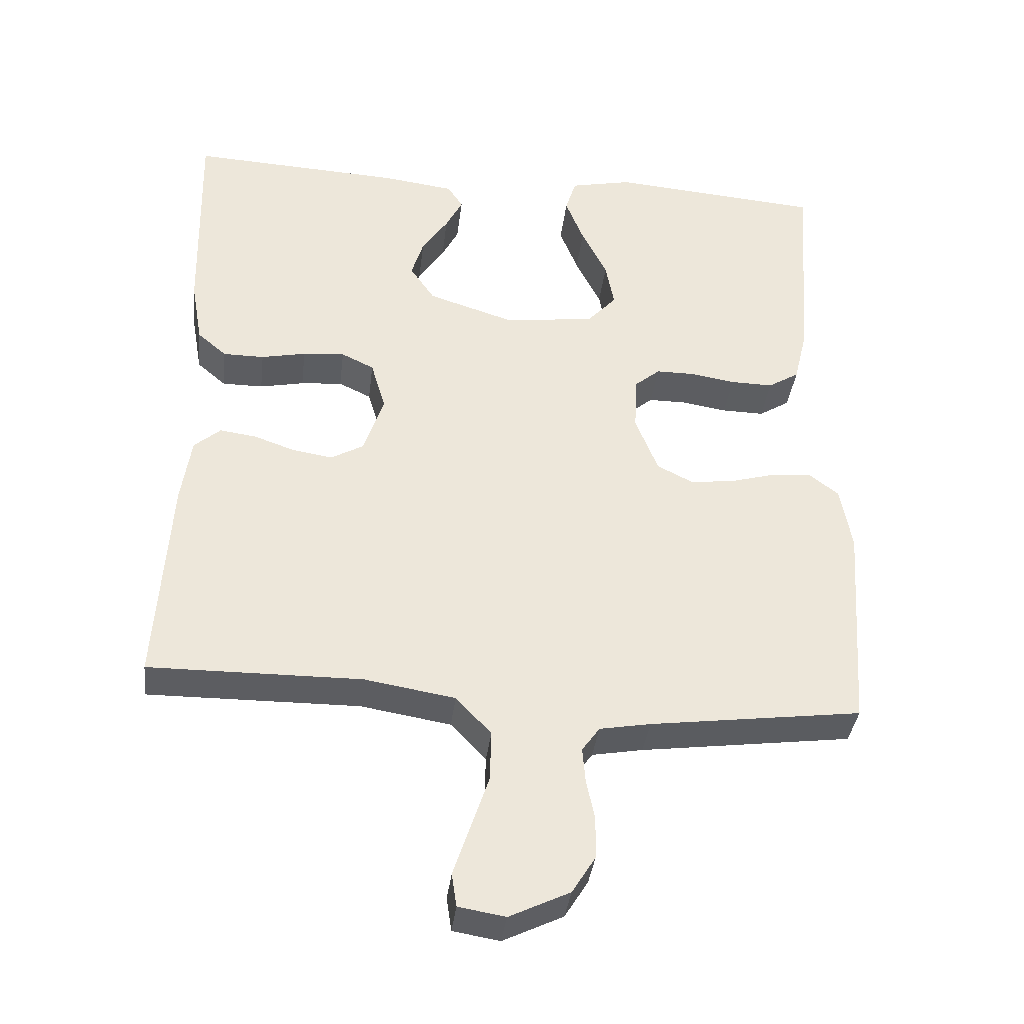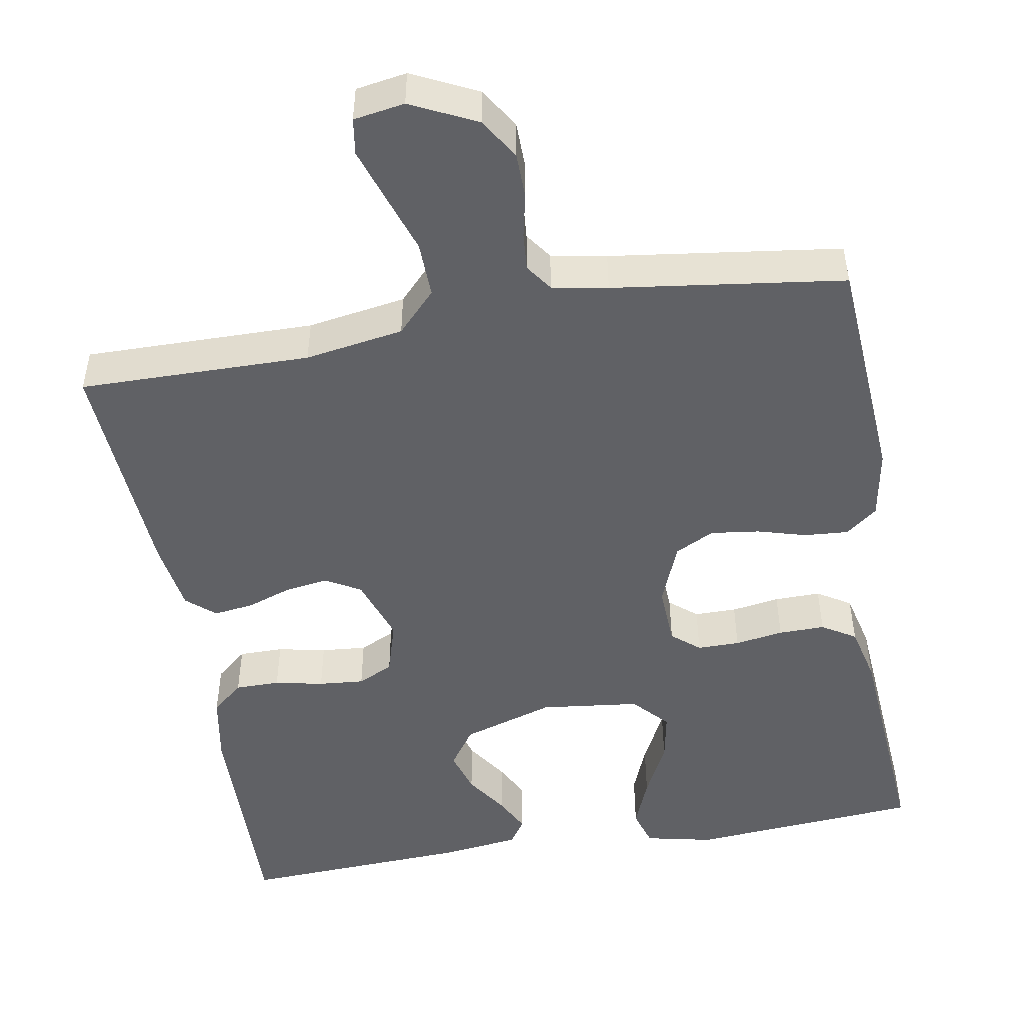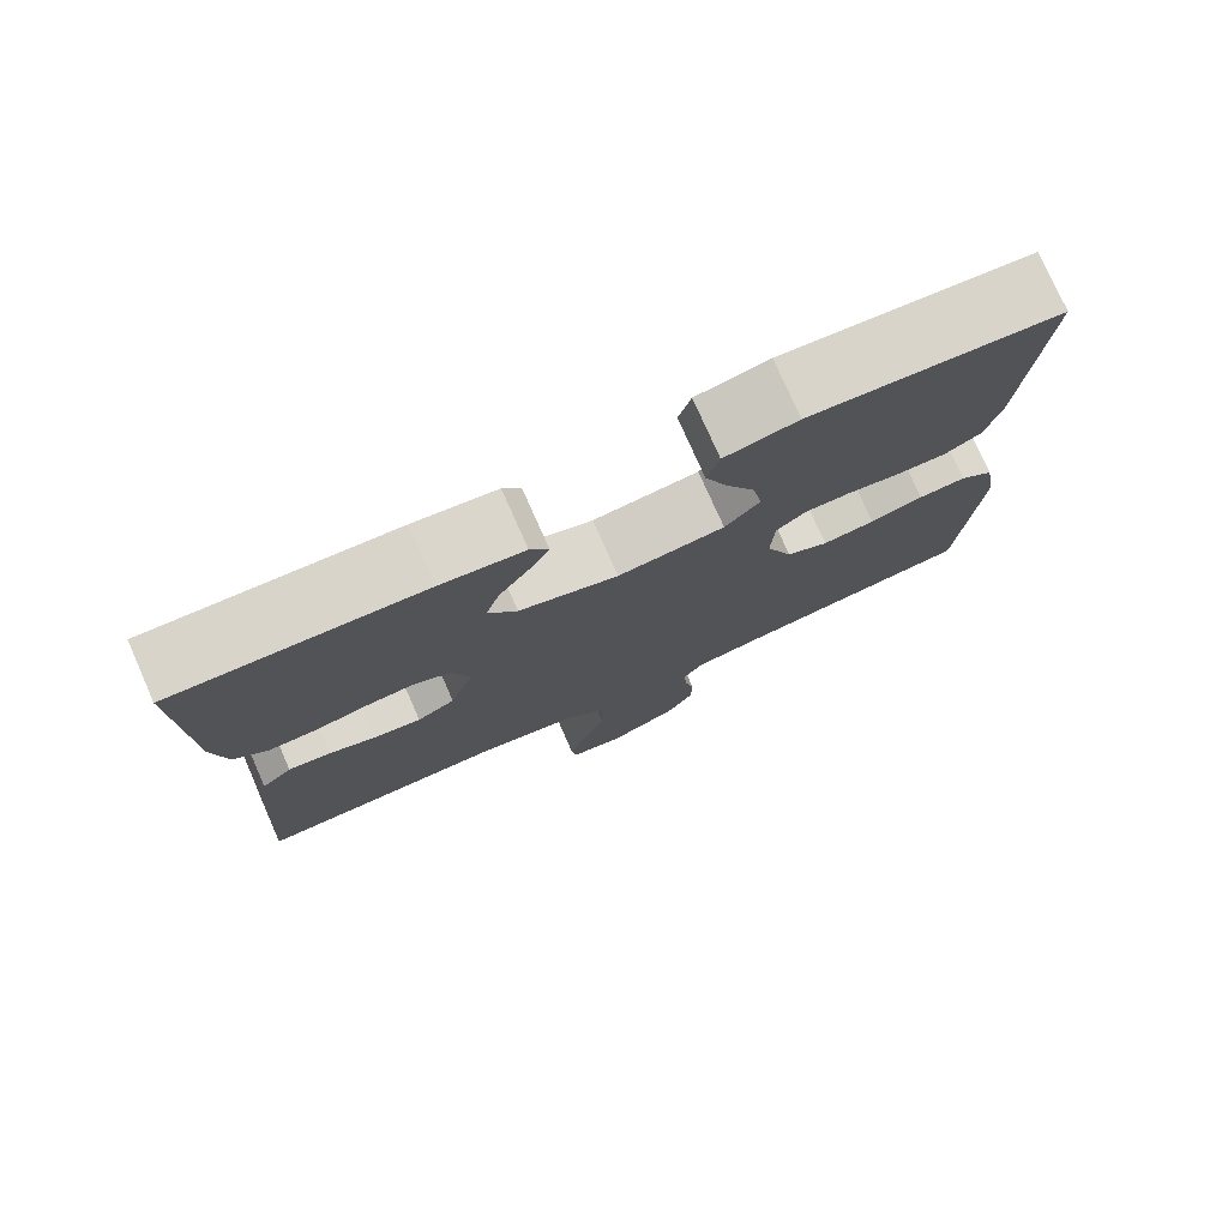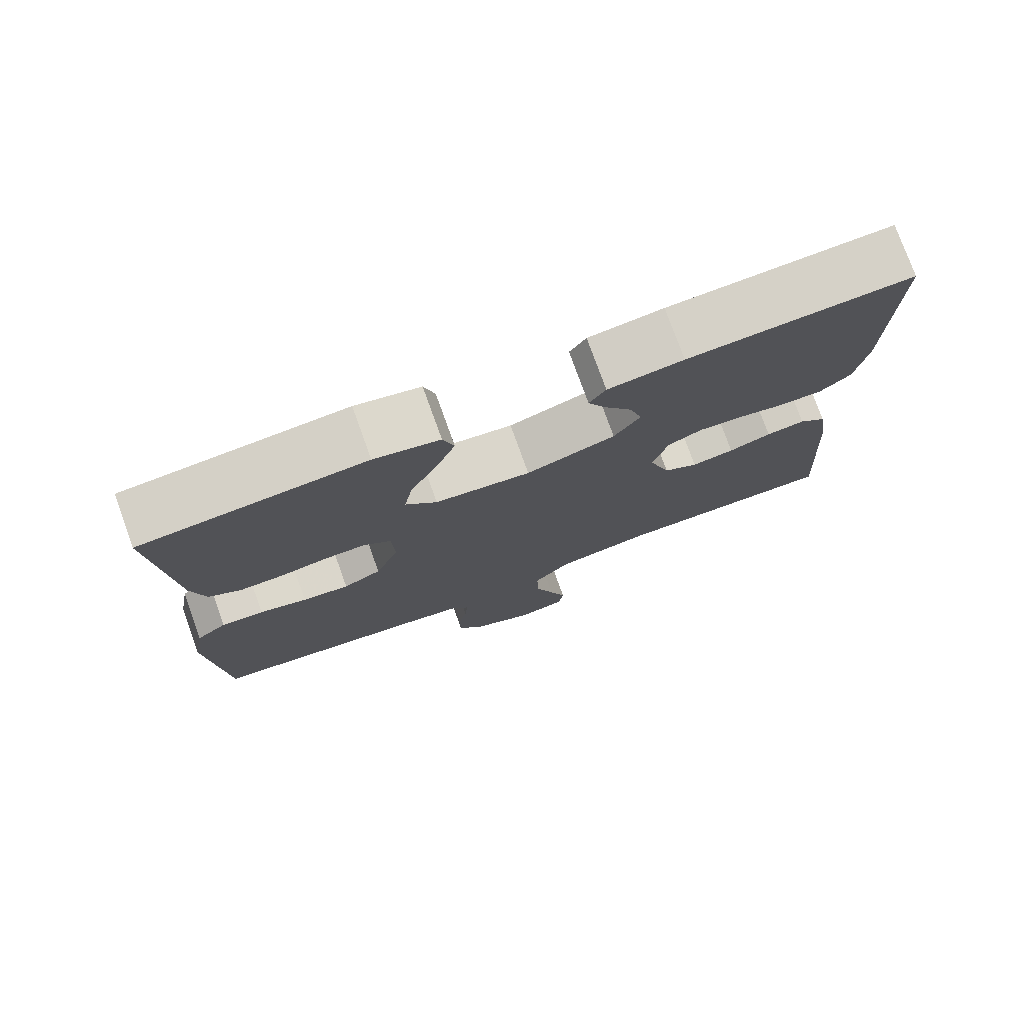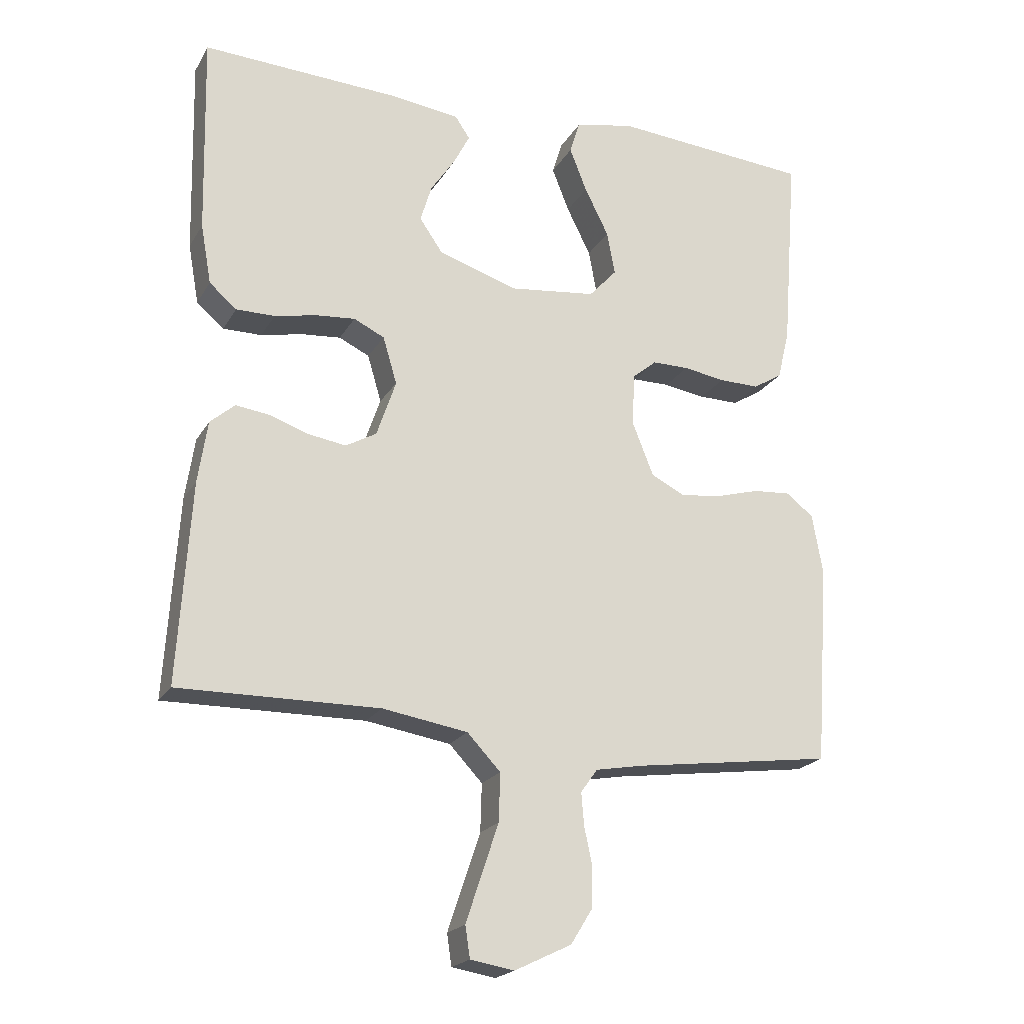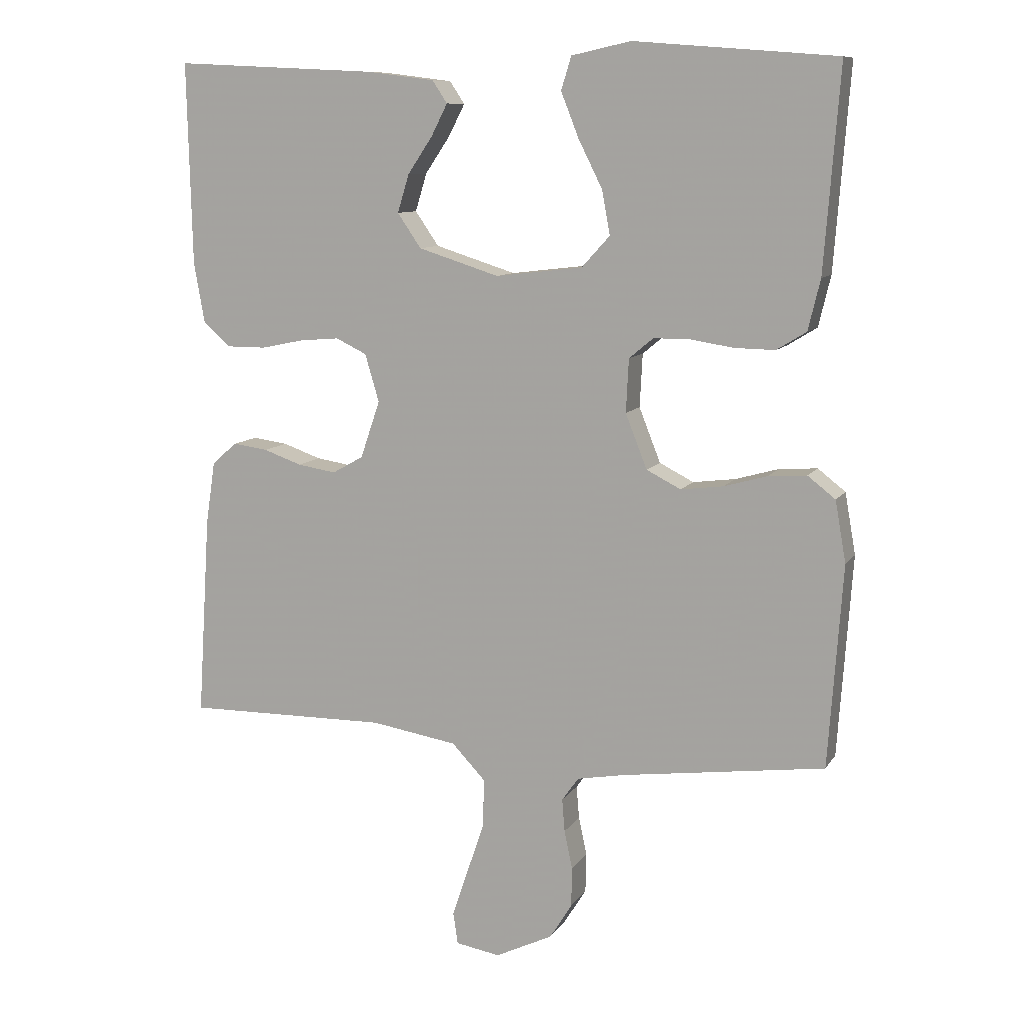
<metadata>
{"format":"obj","ext":"obj","renderer":"f3d","projection":"perspective","resolution":1024,"background":"white","views":[{"elev":-37.2,"azim":173.2,"up":"+Z"},{"elev":-49.0,"azim":-170.2,"up":"+Y"},{"elev":77.3,"azim":156.1,"up":"+Z"},{"elev":76.8,"azim":-19.8,"up":"+Z"},{"elev":-20.8,"azim":157.5,"up":"+Z"},{"elev":9.9,"azim":-160.3,"up":"+Z"}]}
</metadata>
<code>
v 0.5 0.07 0.5
v 0.493 0.07 0.2
v 0.477 0.07 0.11
v 0.436 0.07 0.075
v 0.378 0.07 0.075
v 0.315 0.07 0.088
v 0.256 0.07 0.093
v 0.21 0.07 0.071
v 0.189 0.07 0
v 0.218 0.07 -0.085
v 0.264 0.07 -0.111
v 0.321 0.07 -0.102
v 0.378 0.07 -0.082
v 0.43 0.07 -0.075
v 0.467 0.07 -0.107
v 0.481 0.07 -0.2
v 0.5 0.07 -0.5
v 0.2 0.07 -0.497
v 0.072 0.07 -0.518
v 0.022 0.07 -0.571
v 0.024 0.07 -0.643
v 0.05 0.07 -0.72
v 0.073 0.07 -0.789
v 0.066 0.07 -0.836
v 0 0.07 -0.847
v -0.085 0.07 -0.806
v -0.118 0.07 -0.753
v -0.119 0.07 -0.694
v -0.107 0.07 -0.637
v -0.103 0.07 -0.588
v -0.128 0.07 -0.553
v -0.2 0.07 -0.54
v -0.5 0.07 -0.5
v -0.521 0.07 -0.2
v -0.505 0.07 -0.109
v -0.464 0.07 -0.077
v -0.407 0.07 -0.081
v -0.343 0.07 -0.099
v -0.28 0.07 -0.107
v -0.229 0.07 -0.081
v -0.197 0.07 0
v -0.201 0.07 0.079
v -0.237 0.07 0.109
v -0.292 0.07 0.109
v -0.355 0.07 0.099
v -0.415 0.07 0.098
v -0.459 0.07 0.125
v -0.477 0.07 0.2
v -0.5 0.07 0.5
v -0.2 0.07 0.524
v -0.112 0.07 0.505
v -0.097 0.07 0.456
v -0.123 0.07 0.39
v -0.159 0.07 0.318
v -0.171 0.07 0.253
v -0.129 0.07 0.207
v 0 0.07 0.192
v 0.12 0.07 0.23
v 0.155 0.07 0.281
v 0.138 0.07 0.337
v 0.101 0.07 0.392
v 0.077 0.07 0.439
v 0.099 0.07 0.472
v 0.2 0.07 0.485
v 0.5 0 0.5
v 0.493 0 0.2
v 0.477 0 0.11
v 0.436 0 0.075
v 0.378 0 0.075
v 0.315 0 0.088
v 0.256 0 0.093
v 0.21 0 0.071
v 0.189 0 0
v 0.218 0 -0.085
v 0.264 0 -0.111
v 0.321 0 -0.102
v 0.378 0 -0.082
v 0.43 0 -0.075
v 0.467 0 -0.107
v 0.481 0 -0.2
v 0.5 0 -0.5
v 0.2 0 -0.497
v 0.072 0 -0.518
v 0.022 0 -0.571
v 0.024 0 -0.643
v 0.05 0 -0.72
v 0.073 0 -0.789
v 0.066 0 -0.836
v 0 0 -0.847
v -0.085 0 -0.806
v -0.118 0 -0.753
v -0.119 0 -0.694
v -0.107 0 -0.637
v -0.103 0 -0.588
v -0.128 0 -0.553
v -0.2 0 -0.54
v -0.5 0 -0.5
v -0.521 0 -0.2
v -0.505 0 -0.109
v -0.464 0 -0.077
v -0.407 0 -0.081
v -0.343 0 -0.099
v -0.28 0 -0.107
v -0.229 0 -0.081
v -0.197 0 0
v -0.201 0 0.079
v -0.237 0 0.109
v -0.292 0 0.109
v -0.355 0 0.099
v -0.415 0 0.098
v -0.459 0 0.125
v -0.477 0 0.2
v -0.5 0 0.5
v -0.2 0 0.524
v -0.112 0 0.505
v -0.097 0 0.456
v -0.123 0 0.39
v -0.159 0 0.318
v -0.171 0 0.253
v -0.129 0 0.207
v 0 0 0.192
v 0.12 0 0.23
v 0.155 0 0.281
v 0.138 0 0.337
v 0.101 0 0.392
v 0.077 0 0.439
v 0.099 0 0.472
v 0.2 0 0.485
f 60 61 62 63
f 59 60 63 64
f 51 52 53 54
f 49 50 51 54
f 49 54 55
f 48 49 55 56
f 44 45 46 47
f 43 44 47 48
f 35 36 37 38
f 35 38 39
f 32 33 34 35
f 31 32 35 39
f 30 31 39 40
f 26 27 28 29
f 26 29 30
f 25 26 30
f 21 22 23 24
f 21 24 25 30
f 15 16 17 18
f 15 18 19
f 12 13 14 15
f 11 12 15 19
f 10 11 19 20
f 3 4 5 6
f 3 6 7
f 2 3 7
f 59 64 1 2
f 58 59 2 7
f 57 58 7 8
f 43 48 56 57
f 42 43 57 8
f 41 42 8 9
f 20 21 30 40
f 20 40 41
f 9 10 20 41
f 127 126 125 124
f 128 127 124 123
f 118 117 116 115
f 118 115 114 113
f 119 118 113
f 120 119 113 112
f 111 110 109 108
f 112 111 108 107
f 102 101 100 99
f 103 102 99
f 99 98 97 96
f 103 99 96 95
f 104 103 95 94
f 93 92 91 90
f 94 93 90
f 94 90 89
f 88 87 86 85
f 94 89 88 85
f 82 81 80 79
f 83 82 79
f 79 78 77 76
f 83 79 76 75
f 84 83 75 74
f 70 69 68 67
f 71 70 67
f 71 67 66
f 66 65 128 123
f 71 66 123 122
f 72 71 122 121
f 121 120 112 107
f 72 121 107 106
f 73 72 106 105
f 104 94 85 84
f 105 104 84
f 105 84 74 73
f 1 65 66 2
f 2 66 67 3
f 3 67 68 4
f 4 68 69 5
f 5 69 70 6
f 6 70 71 7
f 7 71 72 8
f 8 72 73 9
f 9 73 74 10
f 10 74 75 11
f 11 75 76 12
f 12 76 77 13
f 13 77 78 14
f 14 78 79 15
f 15 79 80 16
f 16 80 81 17
f 17 81 82 18
f 18 82 83 19
f 19 83 84 20
f 20 84 85 21
f 21 85 86 22
f 22 86 87 23
f 23 87 88 24
f 24 88 89 25
f 25 89 90 26
f 26 90 91 27
f 27 91 92 28
f 28 92 93 29
f 29 93 94 30
f 30 94 95 31
f 31 95 96 32
f 32 96 97 33
f 33 97 98 34
f 34 98 99 35
f 35 99 100 36
f 36 100 101 37
f 37 101 102 38
f 38 102 103 39
f 39 103 104 40
f 40 104 105 41
f 41 105 106 42
f 42 106 107 43
f 43 107 108 44
f 44 108 109 45
f 45 109 110 46
f 46 110 111 47
f 47 111 112 48
f 48 112 113 49
f 49 113 114 50
f 50 114 115 51
f 51 115 116 52
f 52 116 117 53
f 53 117 118 54
f 54 118 119 55
f 55 119 120 56
f 56 120 121 57
f 57 121 122 58
f 58 122 123 59
f 59 123 124 60
f 60 124 125 61
f 61 125 126 62
f 62 126 127 63
f 63 127 128 64
f 64 128 65 1

</code>
